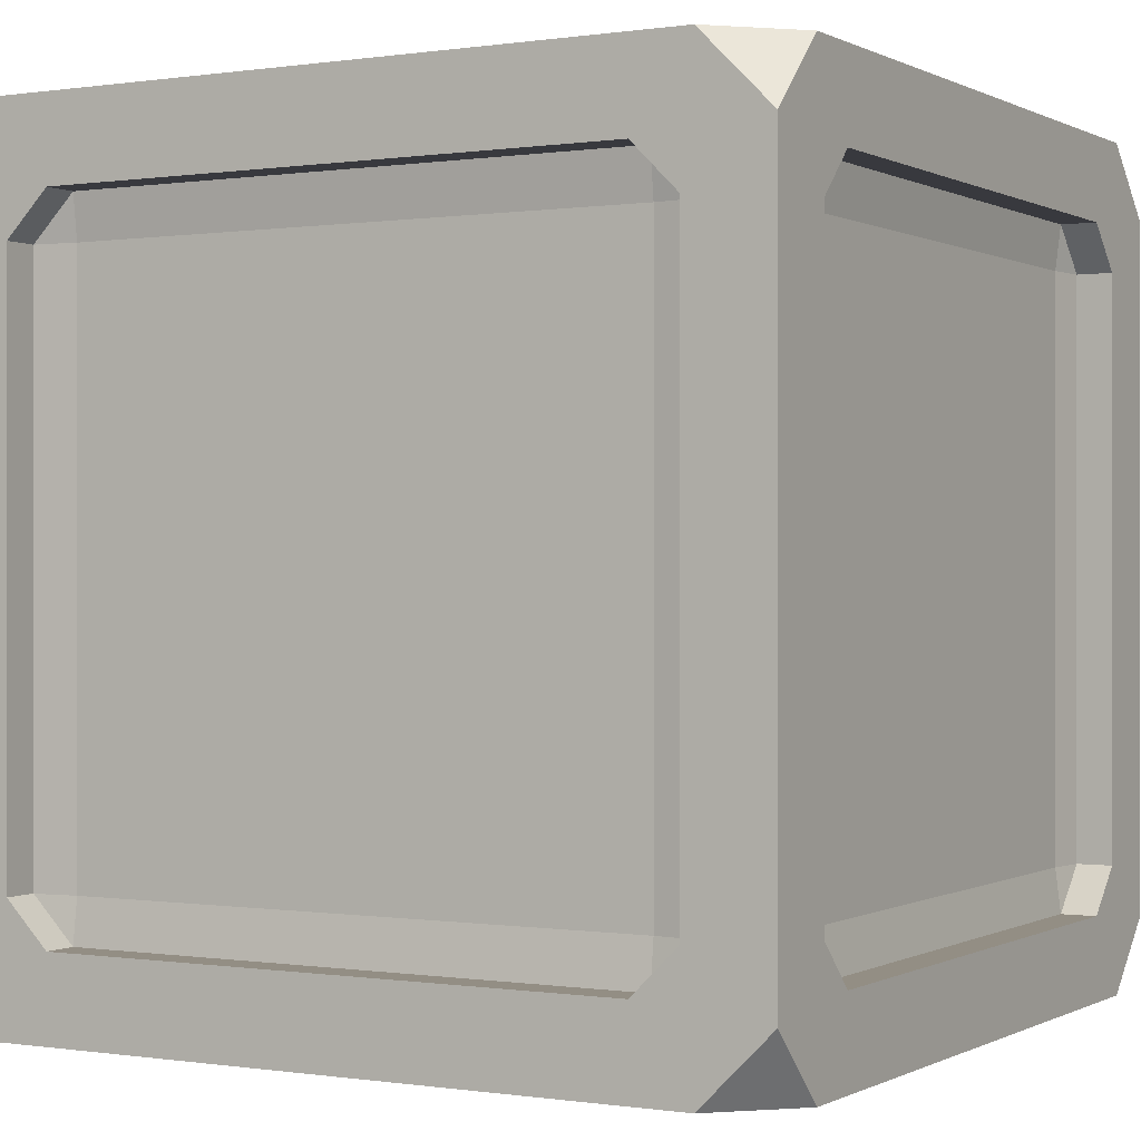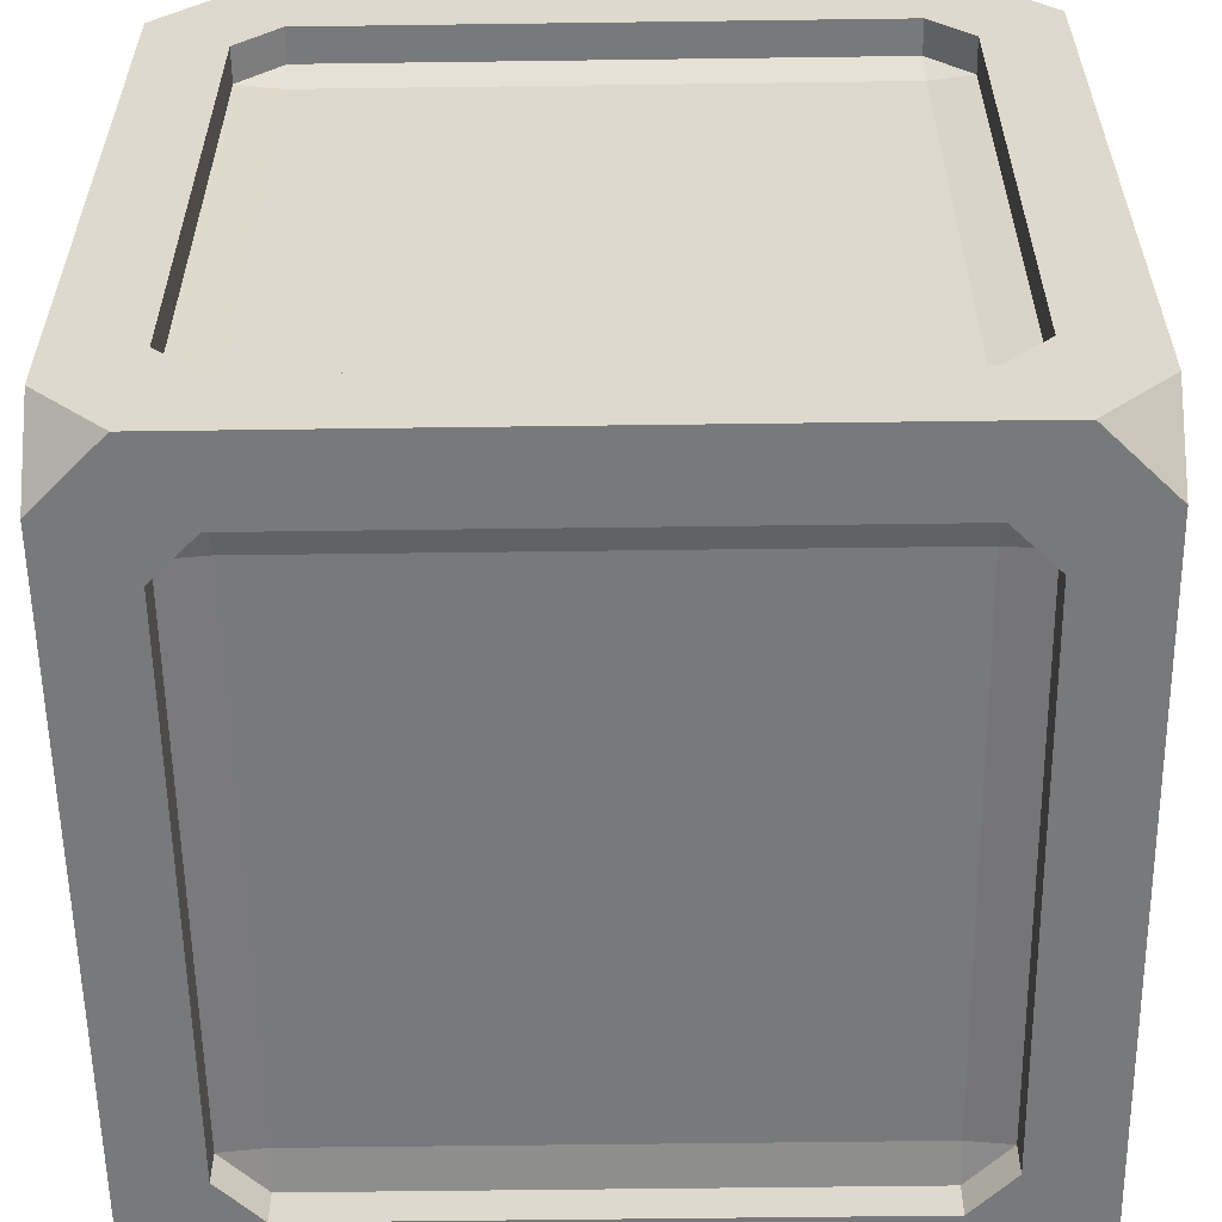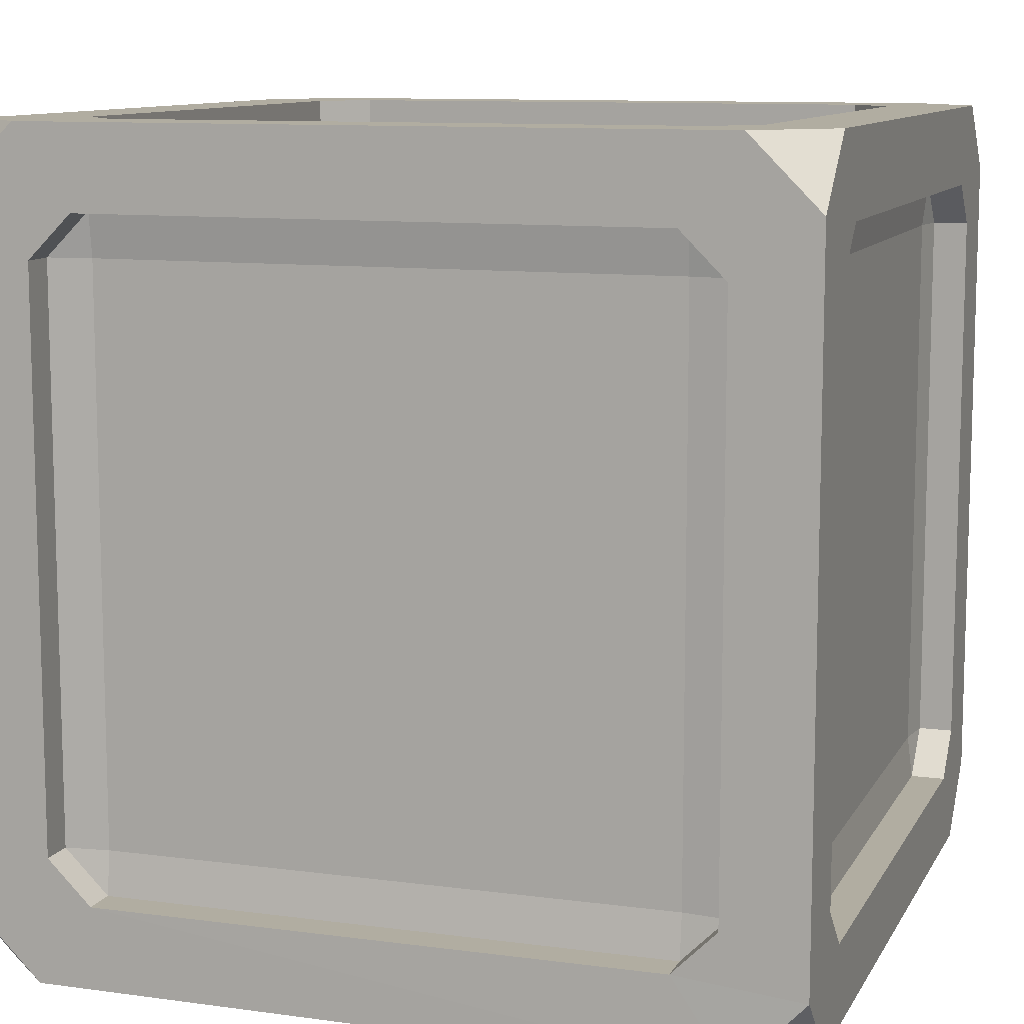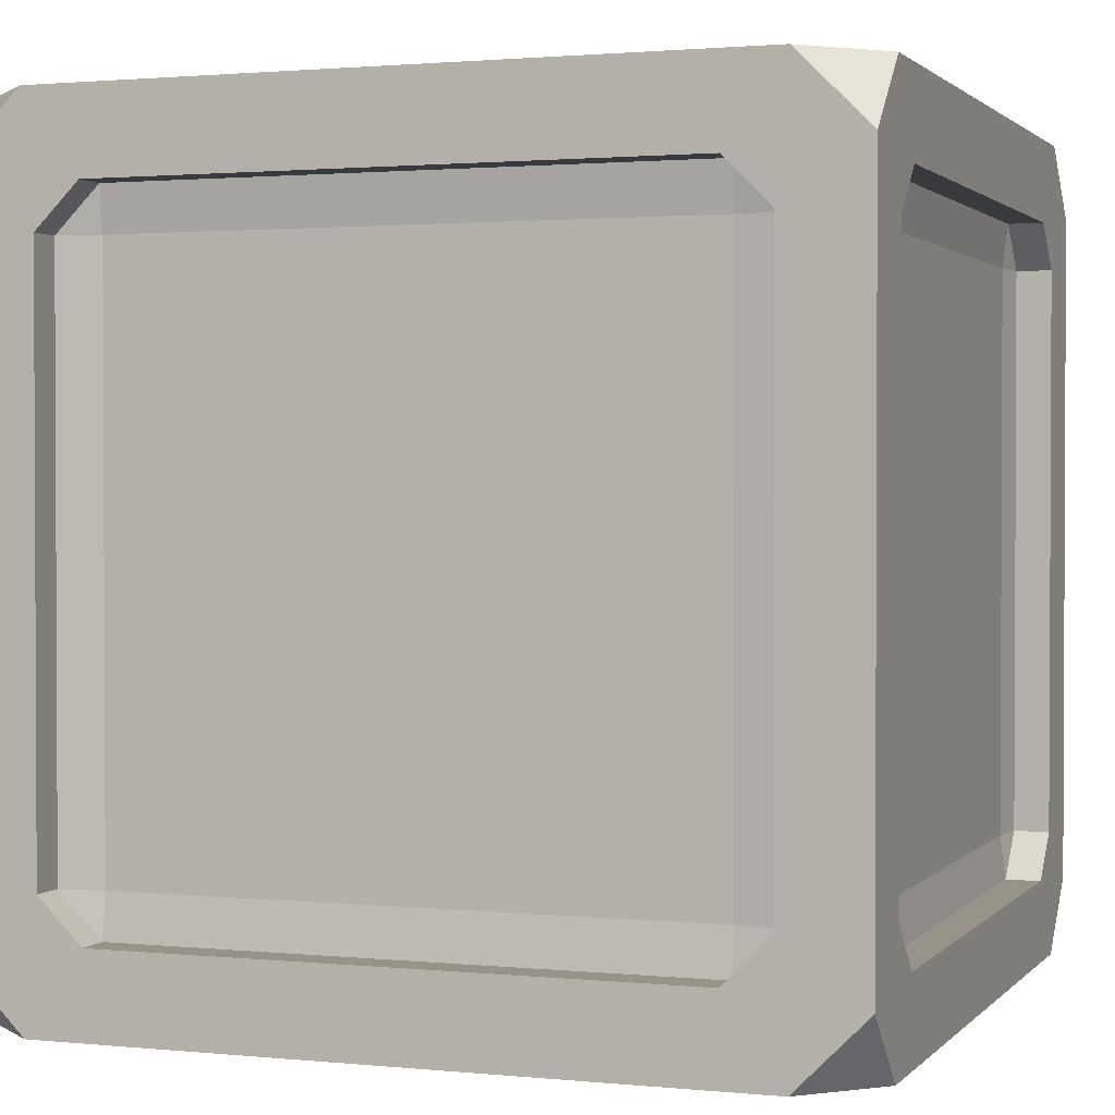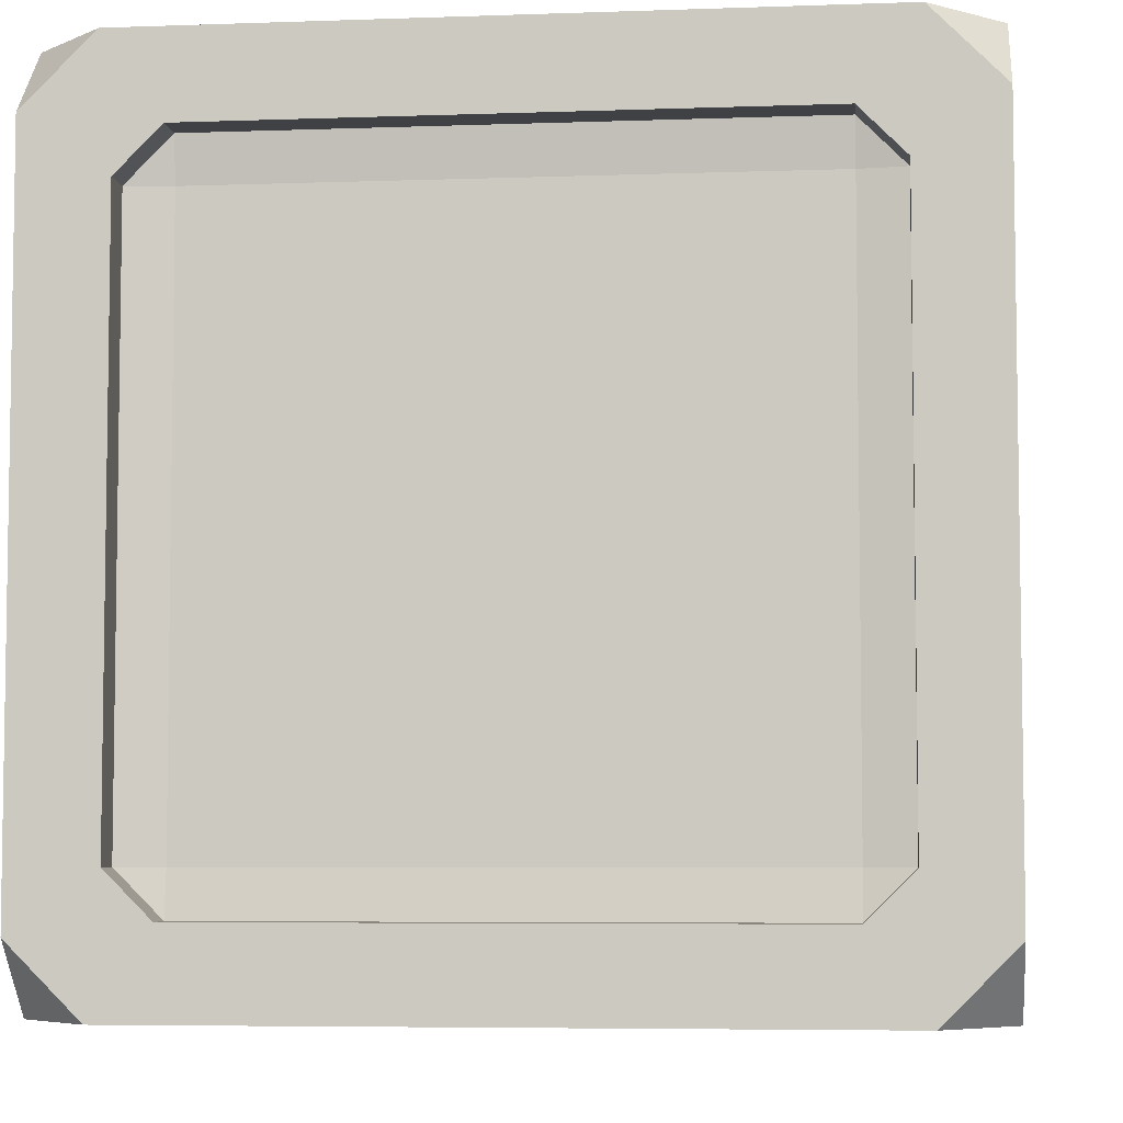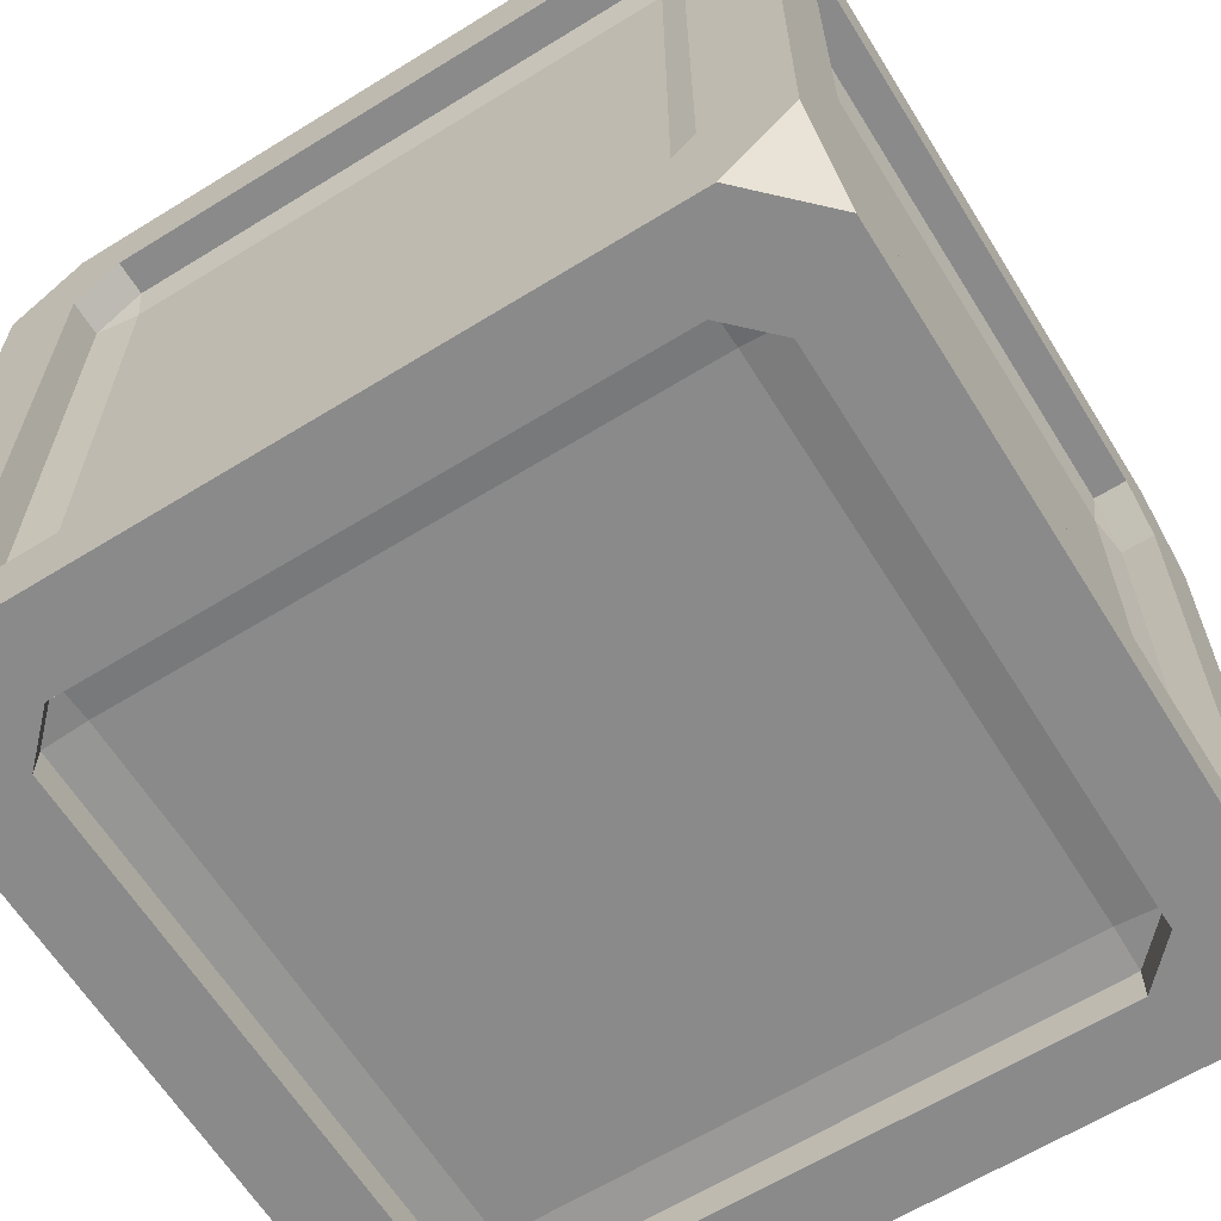
<metadata>
{"format":"obj","ext":"obj","renderer":"f3d","projection":"perspective","resolution":1024,"background":"white","views":[{"elev":-0.0,"azim":119.7,"up":"+Y"},{"elev":-57.7,"azim":-89.2,"up":"+Y"},{"elev":10.4,"azim":18.6,"up":"+Y"},{"elev":1.5,"azim":110.0,"up":"+Y"},{"elev":-5.6,"azim":-83.7,"up":"+Z"},{"elev":-63.5,"azim":-148.1,"up":"+Z"}]}
</metadata>
<code>
o Cube_Cube.001
v 0.6928 -0.9134 -0.8
v 0.6928 -0.9 -0.6928
v 0.8 -0.9134 -0.6928
v -0.6928 -0.9 -0.6928
v -0.6928 -0.9134 -0.8
v -0.8 -0.9134 -0.6928
v 0.6928 -0.9 0.6928
v 0.6928 -0.9134 0.8
v 0.8 -0.9134 0.6928
v -0.8 -0.9134 0.6928
v -0.6928 -0.9134 0.8
v -0.6928 -0.9 0.6928
v -0.8 0.6928 -0.9134
v -0.6928 0.6928 -0.9
v -0.6928 0.8 -0.9134
v -0.6928 -0.6928 -0.9
v -0.8 -0.6928 -0.9134
v -0.6928 -0.8 -0.9134
v 0.6928 0.6928 -0.9
v 0.8 0.6928 -0.9134
v 0.6928 0.8 -0.9134
v 0.6928 -0.8 -0.9134
v 0.8 -0.6928 -0.9134
v 0.6928 -0.6928 -0.9
v 0.9134 0.6928 -0.8
v 0.9134 0.8 -0.6928
v 0.9 0.6928 -0.6928
v 0.9134 -0.8 -0.6928
v 0.9134 -0.6928 -0.8
v 0.9 -0.6928 -0.6928
v 0.9 0.6928 0.6928
v 0.9134 0.8 0.6928
v 0.9134 0.6928 0.8
v 0.9 -0.6928 0.6928
v 0.9134 -0.6928 0.8
v 0.9134 -0.8 0.6928
v -0.8 0.6928 0.9134
v -0.6928 0.8 0.9134
v -0.6928 0.6928 0.9
v -0.6928 -0.8 0.9134
v -0.8 -0.6928 0.9134
v -0.6928 -0.6928 0.9
v 0.6928 0.6928 0.9
v 0.6928 0.8 0.9134
v 0.8 0.6928 0.9134
v 0.6928 -0.6928 0.9
v 0.8 -0.6928 0.9134
v 0.6928 -0.8 0.9134
v 0.6928 0.9134 -0.8
v 0.8 0.9134 -0.6928
v 0.6928 0.9 -0.6928
v -0.8 0.9134 -0.6928
v -0.6928 0.9134 -0.8
v -0.6928 0.9 -0.6928
v 0.6928 0.9 0.6928
v 0.8 0.9134 0.6928
v 0.6928 0.9134 0.8
v -0.6928 0.9 0.6928
v -0.6928 0.9134 0.8
v -0.8 0.9134 0.6928
v -0.9134 0.6928 -0.8
v -0.9134 0.8 -0.6928
v -0.9 0.6928 -0.6928
v -0.9134 -0.8 -0.6928
v -0.9134 -0.6928 -0.8
v -0.9 -0.6928 -0.6928
v -0.9 0.6928 0.6928
v -0.9134 0.8 0.6928
v -0.9134 0.6928 0.8
v -0.9 -0.6928 0.6928
v -0.9134 -0.6928 0.8
v -0.9134 -0.8 0.6928
v 0.8308 1 -1
v 1 1 -0.8308
v 1 0.8308 -1
v 0.8308 -1 -1
v 1 -0.8308 -1
v 1 -1 -0.8308
v 1 1 0.8308
v 0.8308 1 1
v 1 0.8308 1
v 1 -0.8308 1
v 0.8327 -1.006 1.002
v 1 -1 0.8308
v -1 0.8308 -1
v -1 1 -0.8308
v -0.8308 1 -1
v -1 -0.8308 -1
v -0.8308 -1 -1
v -1 -1 -0.8308
v -1 0.8308 1
v -0.8308 1 1
v -1 1 0.8308
v -0.8308 -1 1
v -1 -0.8308 1
v -1 -1 0.8308
v -1 -0.8 -0.6928
v -1 -0.8 0.6928
v -1 -0.6928 0.8
v -1 0.6928 0.8
v -1 0.8 -0.6928
v -1 0.8 0.6928
v -1 -0.6928 -0.8
v -1 0.6928 -0.8
v -0.8 1 -0.6928
v -0.7973 1 0.6905
v -0.6928 1 0.8
v 0.6928 1 0.8
v 0.8 1 -0.6928
v 0.8 1 0.6928
v -0.6928 1 -0.8
v 0.6928 1 -0.8
v -0.6928 -0.8 1
v 0.6928 -0.8 1
v 0.8 -0.6928 1
v 0.8 0.6928 1
v -0.6928 0.8 1
v 0.6928 0.8 1
v -0.8 -0.6928 1
v -0.8 0.6928 1
v 1 -0.8 -0.6928
v 1 -0.8 0.6928
v 1 -0.6928 0.8
v 1 0.6928 0.8
v 1 0.8 -0.6928
v 1 0.8 0.6928
v 1 -0.6928 -0.8
v 1 0.6928 -0.8
v -0.6928 -0.8 -1
v 0.6928 -0.8 -1
v 0.8 -0.6928 -1
v 0.8 0.6928 -1
v -0.6928 0.8 -1
v 0.6928 0.8 -1
v -0.8 -0.6928 -1
v -0.8 0.6928 -1
v -0.8 -1 -0.6928
v -0.8 -1 0.6928
v -0.6928 -1 0.8
v 0.6928 -1 0.8
v 0.8 -1 -0.6928
v 0.8 -1 0.6928
v -0.6928 -1 -0.8
v 0.6928 -1 -0.8
g Cube_Cube.001_Material
f 73 74 75
f 76 77 78
f 79 80 81
f 82 83 84
f 85 86 87
f 88 89 90
f 91 92 93
f 94 95 96
f 64 98 72
f 69 99 100
f 68 101 62
f 66 67 63
f 61 63 62
f 64 66 65
f 67 69 68
f 70 72 71
f 65 97 64
f 61 66 63
f 67 71 69
f 69 102 68
f 63 68 62
f 72 99 71
f 62 104 61
f 72 66 64
f 65 104 103
f 90 97 103
f 93 102 100
f 106 52 105
f 59 108 57
f 56 109 50
f 54 55 51
f 49 51 50
f 52 54 53
f 55 57 56
f 58 60 59
f 52 111 105
f 49 54 51
f 55 59 57
f 57 110 56
f 51 56 50
f 59 106 107
f 49 109 112
f 60 54 52
f 53 112 111
f 87 111 112
f 79 110 108
f 48 113 114
f 45 115 116
f 38 118 117
f 42 43 39
f 37 39 38
f 40 42 41
f 43 45 44
f 46 48 47
f 40 119 113
f 37 42 39
f 43 47 45
f 44 116 118
f 39 44 38
f 47 114 115
f 37 117 120
f 48 42 40
f 41 120 119
f 94 113 119
f 80 118 116
f 36 121 28
f 35 124 123
f 26 126 32
f 27 34 30
f 25 26 27
f 28 29 30
f 31 32 33
f 34 35 36
f 28 127 29
f 27 29 25
f 33 34 31
f 32 124 33
f 26 31 27
f 35 122 36
f 25 125 26
f 28 34 36
f 25 127 128
f 84 122 123
f 74 125 128
f 18 130 129
f 16 19 24
f 20 131 23
f 15 134 21
f 13 15 14
f 16 18 17
f 19 21 20
f 22 24 23
f 16 22 18
f 17 129 135
f 23 19 20
f 14 17 13
f 21 132 20
f 22 131 130
f 21 14 15
f 13 133 15
f 17 136 13
f 76 130 131
f 87 133 136
f 6 138 137
f 4 7 12
f 11 140 139
f 9 141 142
f 1 3 2
f 4 6 5
f 7 9 8
f 10 12 11
f 4 10 6
f 5 137 143
f 11 7 8
f 2 5 1
f 8 142 140
f 10 139 138
f 9 2 3
f 3 144 141
f 1 143 144
f 76 144 143
f 94 138 139
f 64 97 98
f 69 71 99
f 68 102 101
f 66 70 67
f 65 103 97
f 61 65 66
f 67 70 71
f 69 100 102
f 63 67 68
f 72 98 99
f 62 101 104
f 72 70 66
f 65 61 104
f 103 104 85
f 85 88 103
f 88 90 103
f 98 97 90
f 90 96 98
f 96 95 98
f 95 91 100
f 91 93 100
f 93 86 102
f 86 85 101
f 102 86 101
f 85 104 101
f 99 98 95
f 100 99 95
f 106 60 52
f 59 107 108
f 56 110 109
f 54 58 55
f 52 53 111
f 49 53 54
f 55 58 59
f 57 108 110
f 51 55 56
f 59 60 106
f 49 50 109
f 60 58 54
f 53 49 112
f 110 79 74
f 74 73 112
f 73 87 112
f 87 86 105
f 86 93 105
f 105 93 106
f 93 92 107
f 93 107 106
f 109 110 74
f 112 109 74
f 87 105 111
f 108 107 92
f 92 80 108
f 80 79 108
f 48 40 113
f 45 47 115
f 38 44 118
f 42 46 43
f 40 41 119
f 37 41 42
f 43 46 47
f 44 45 116
f 39 43 44
f 47 48 114
f 37 38 117
f 48 46 42
f 41 37 120
f 119 120 91
f 91 95 119
f 95 94 119
f 114 113 83
f 113 94 83
f 83 82 114
f 82 81 116
f 81 80 116
f 80 92 118
f 92 91 117
f 118 92 117
f 91 120 117
f 115 114 82
f 116 115 82
f 36 122 121
f 35 33 124
f 26 125 126
f 27 31 34
f 28 121 127
f 27 30 29
f 33 35 34
f 32 126 124
f 26 32 31
f 35 123 122
f 25 128 125
f 28 30 34
f 25 29 127
f 123 124 81
f 81 82 123
f 82 84 123
f 121 122 84
f 84 78 121
f 78 77 121
f 77 75 128
f 75 74 128
f 74 79 125
f 79 81 126
f 125 79 126
f 81 124 126
f 127 121 77
f 128 127 77
f 18 22 130
f 16 14 19
f 20 132 131
f 15 133 134
f 16 24 22
f 17 18 129
f 23 24 19
f 14 16 17
f 21 134 132
f 22 23 131
f 21 19 14
f 13 136 133
f 17 135 136
f 131 132 75
f 75 77 131
f 77 76 131
f 129 130 76
f 76 89 129
f 89 88 129
f 88 85 136
f 85 87 136
f 87 73 133
f 73 75 134
f 133 73 134
f 75 132 134
f 135 129 88
f 136 135 88
f 6 10 138
f 4 2 7
f 11 8 140
f 9 3 141
f 4 12 10
f 5 6 137
f 11 12 7
f 2 4 5
f 8 9 142
f 10 11 139
f 9 7 2
f 3 1 144
f 1 5 143
f 138 96 137
f 96 90 137
f 90 89 143
f 89 76 143
f 76 78 141
f 78 84 142
f 84 83 140
f 84 140 142
f 143 137 90
f 78 142 141
f 76 141 144
f 140 83 94
f 94 96 138
f 139 140 94

</code>
